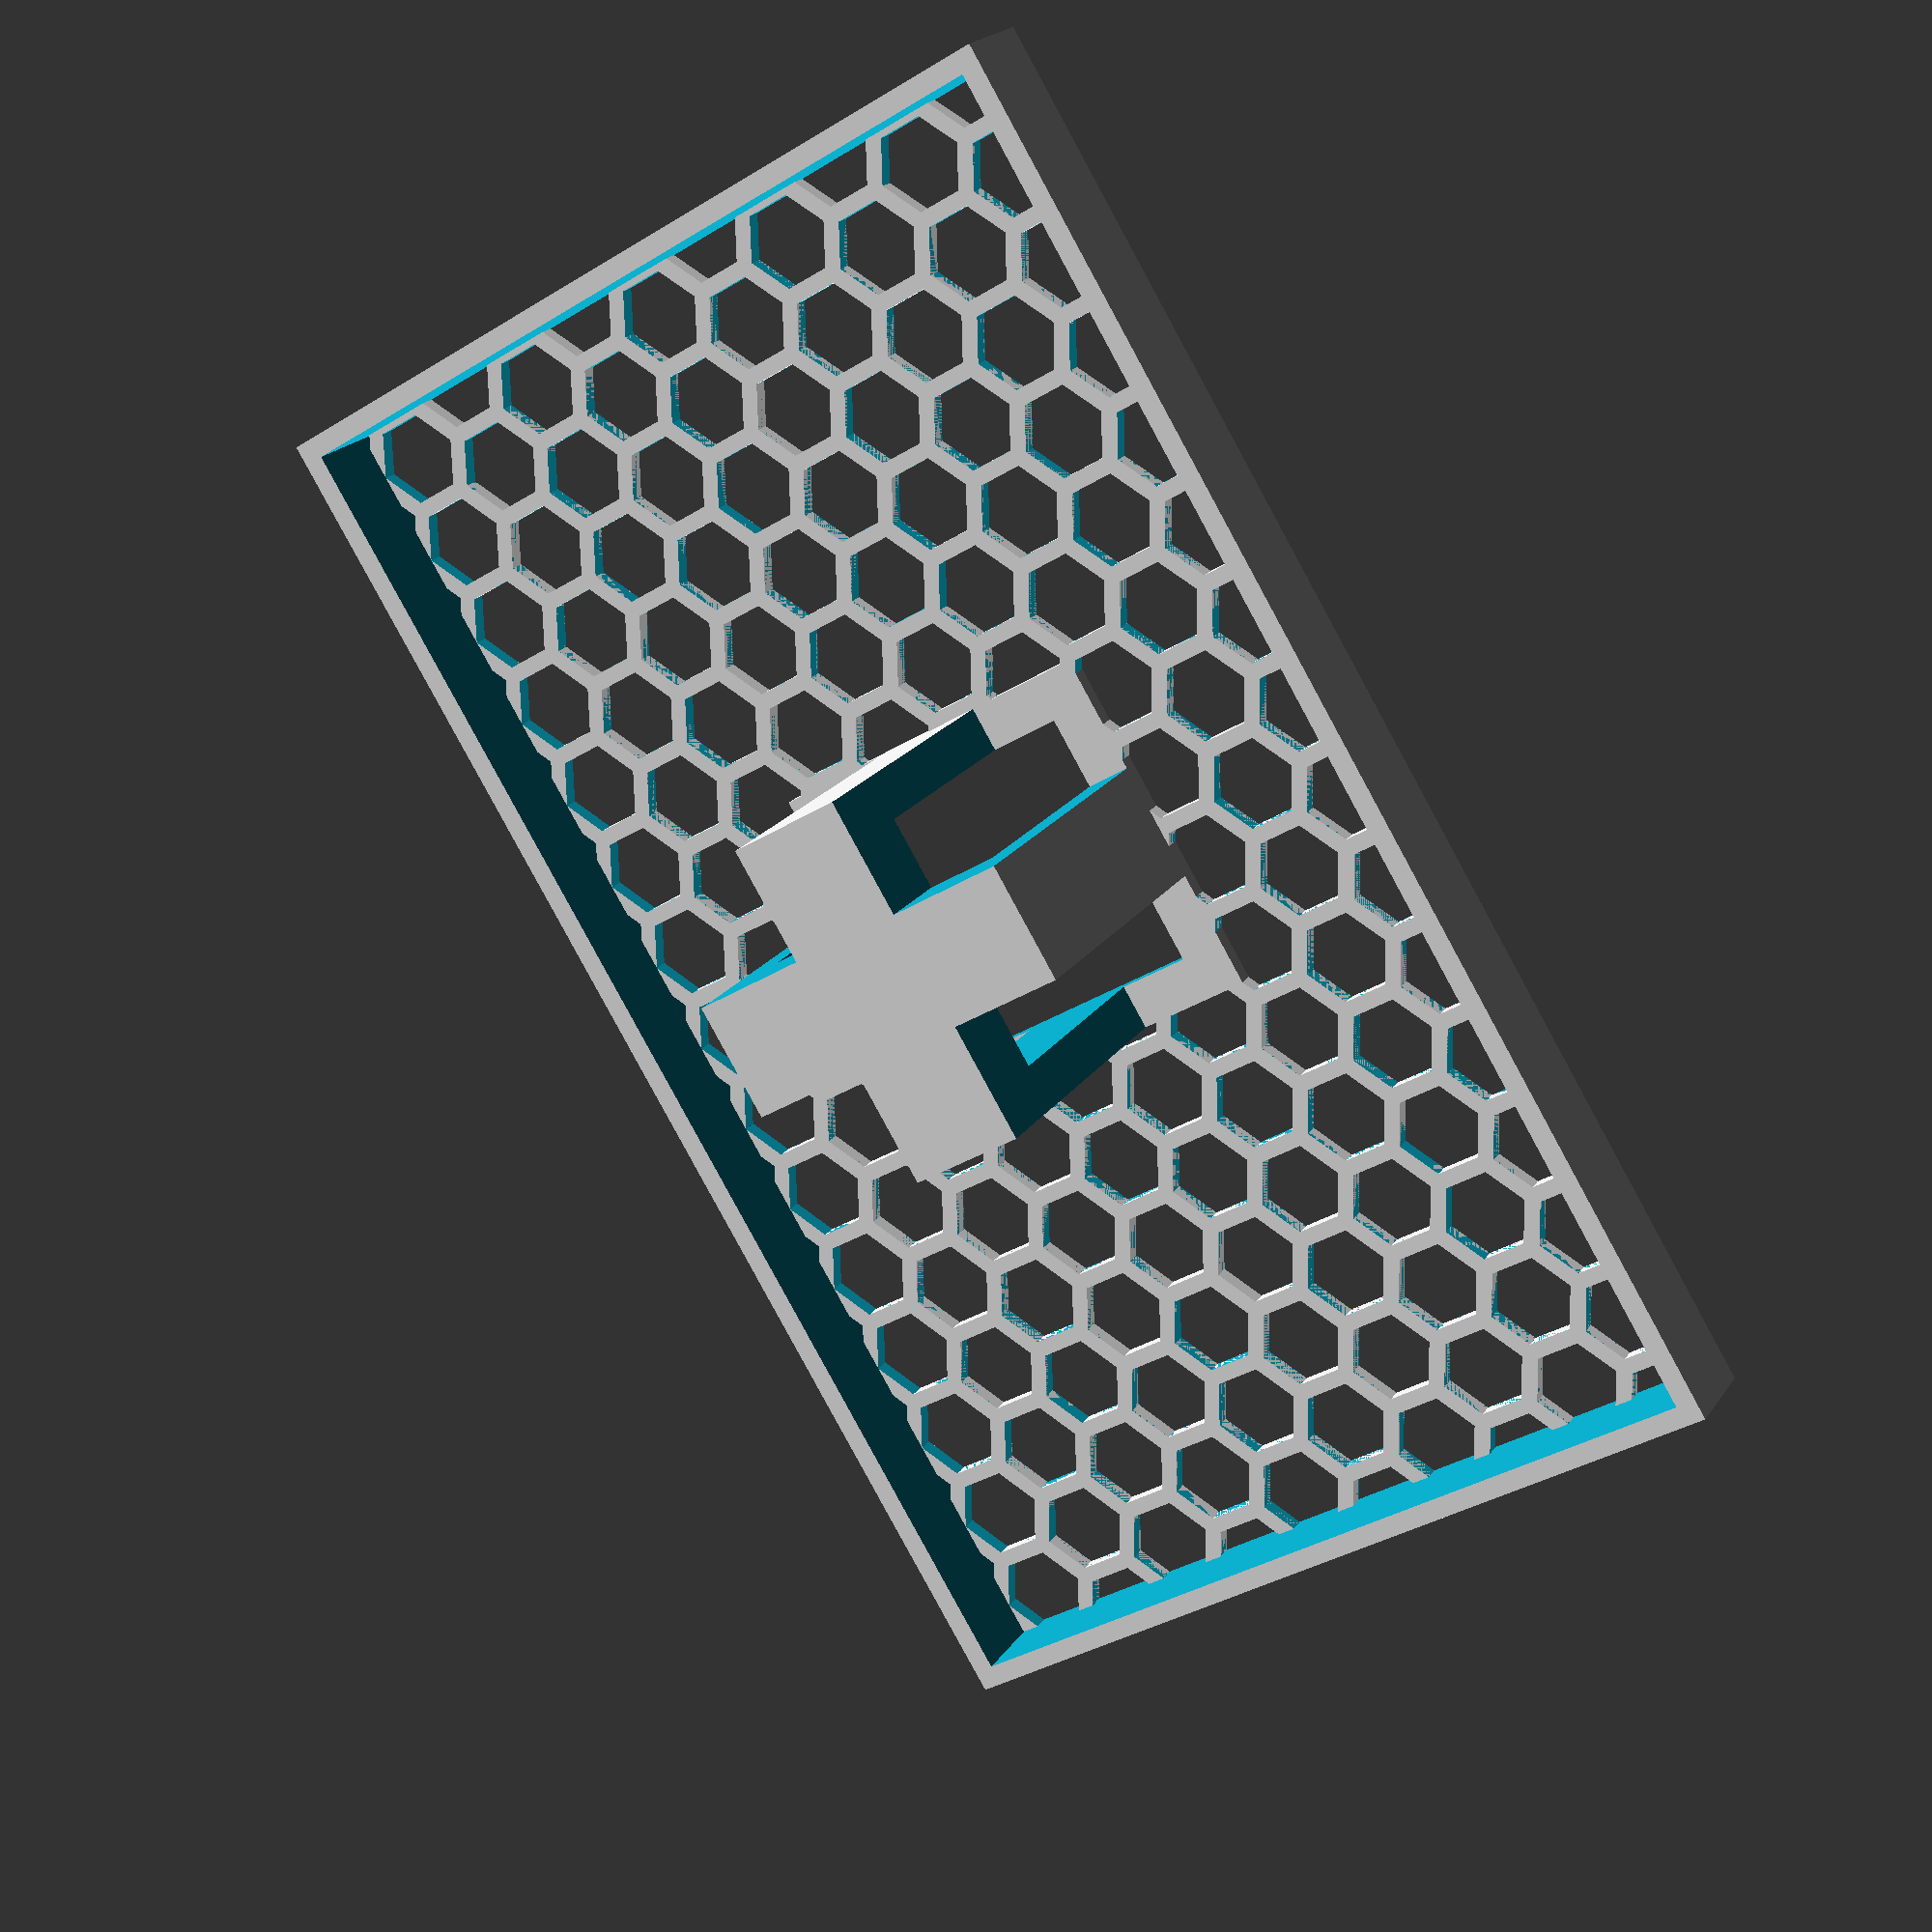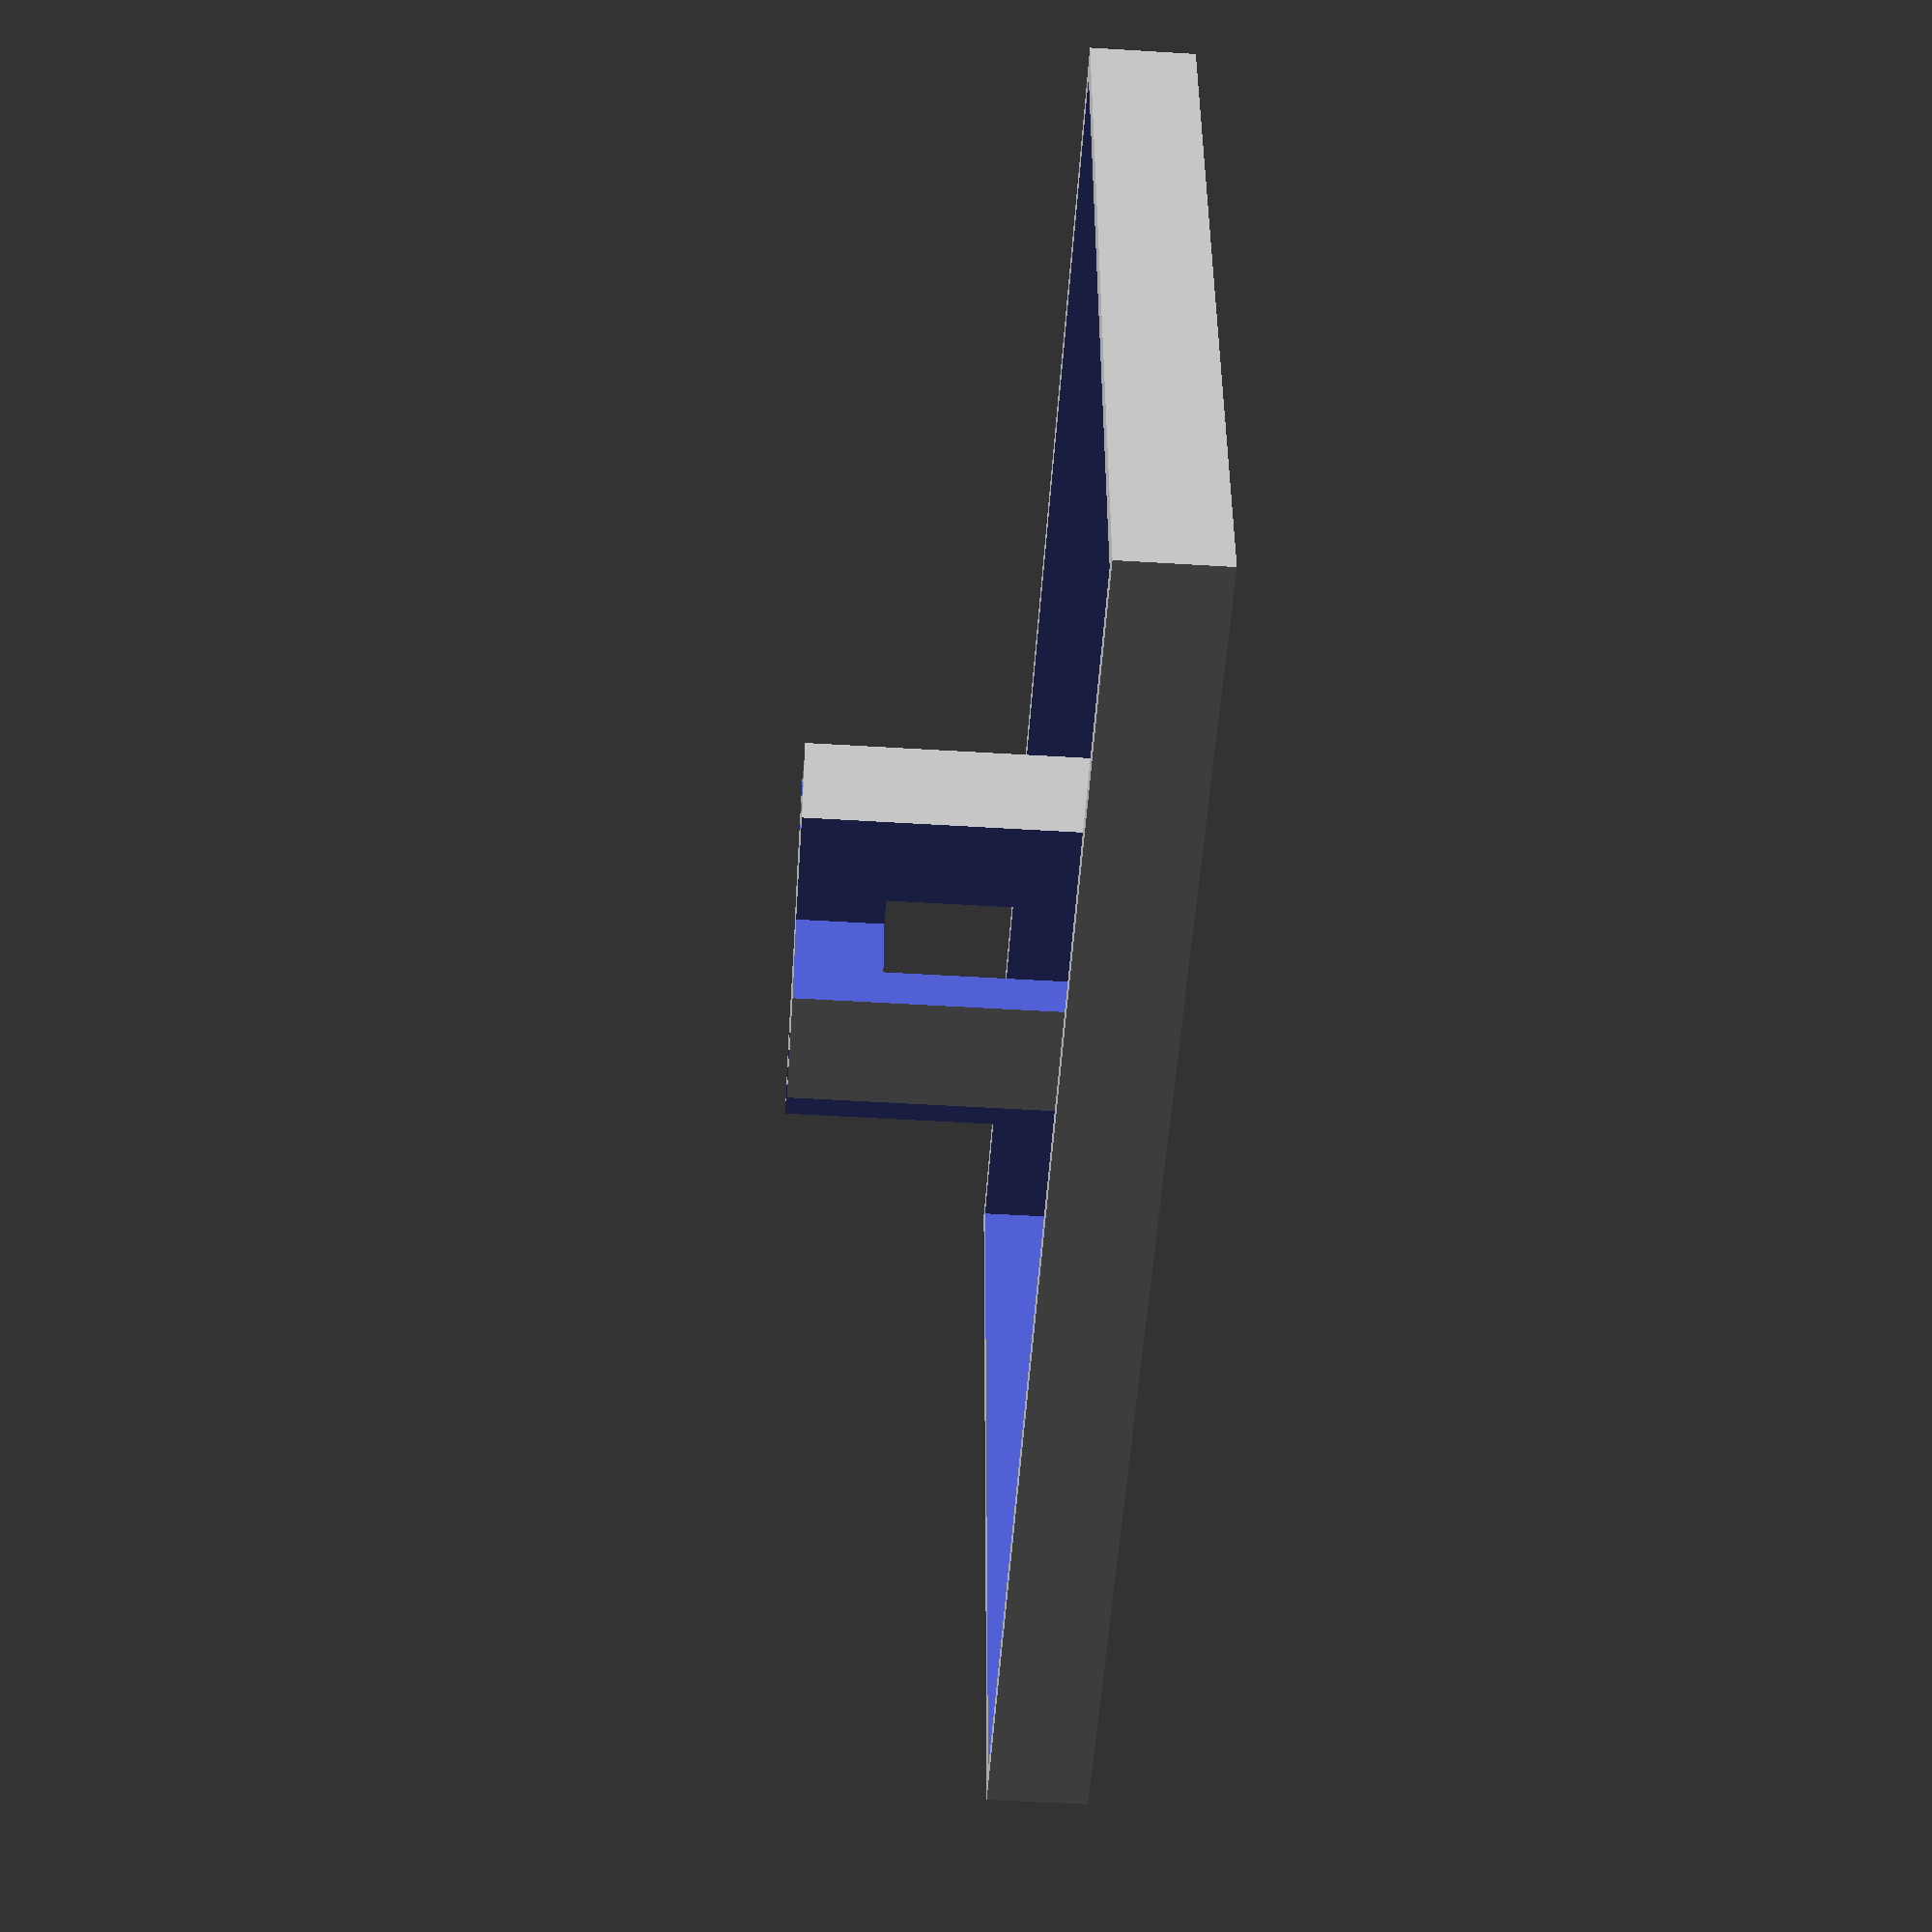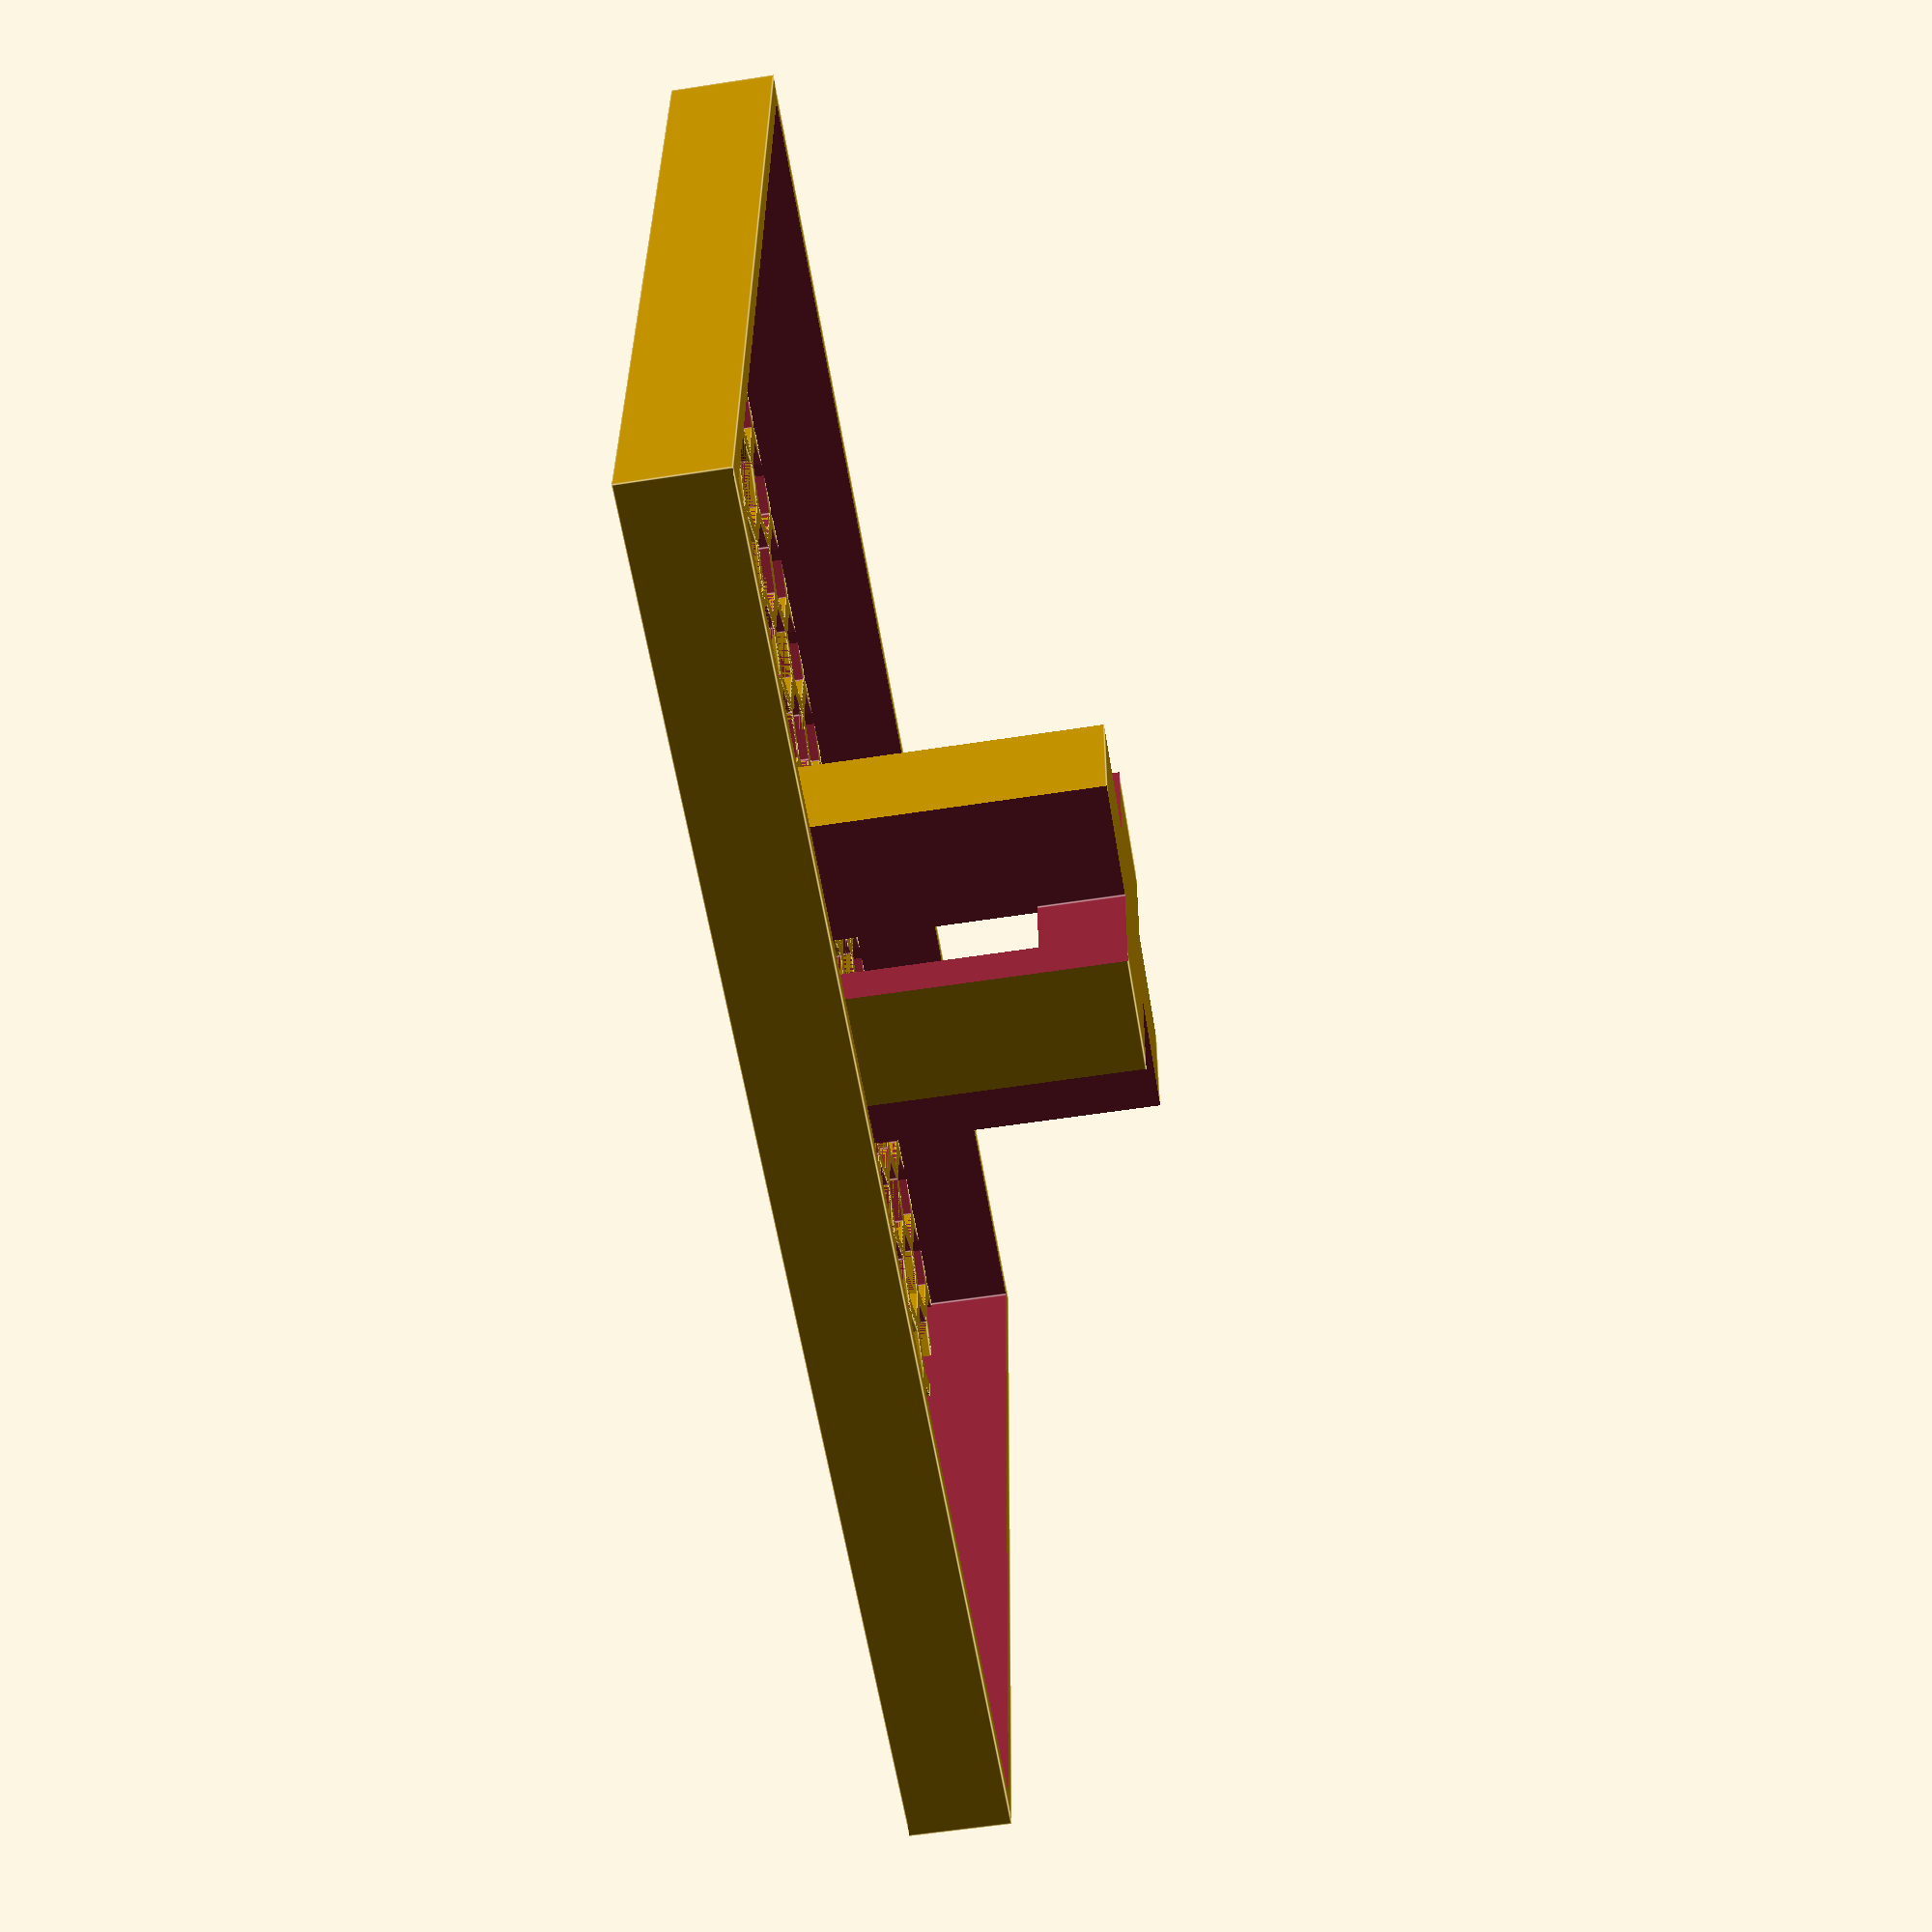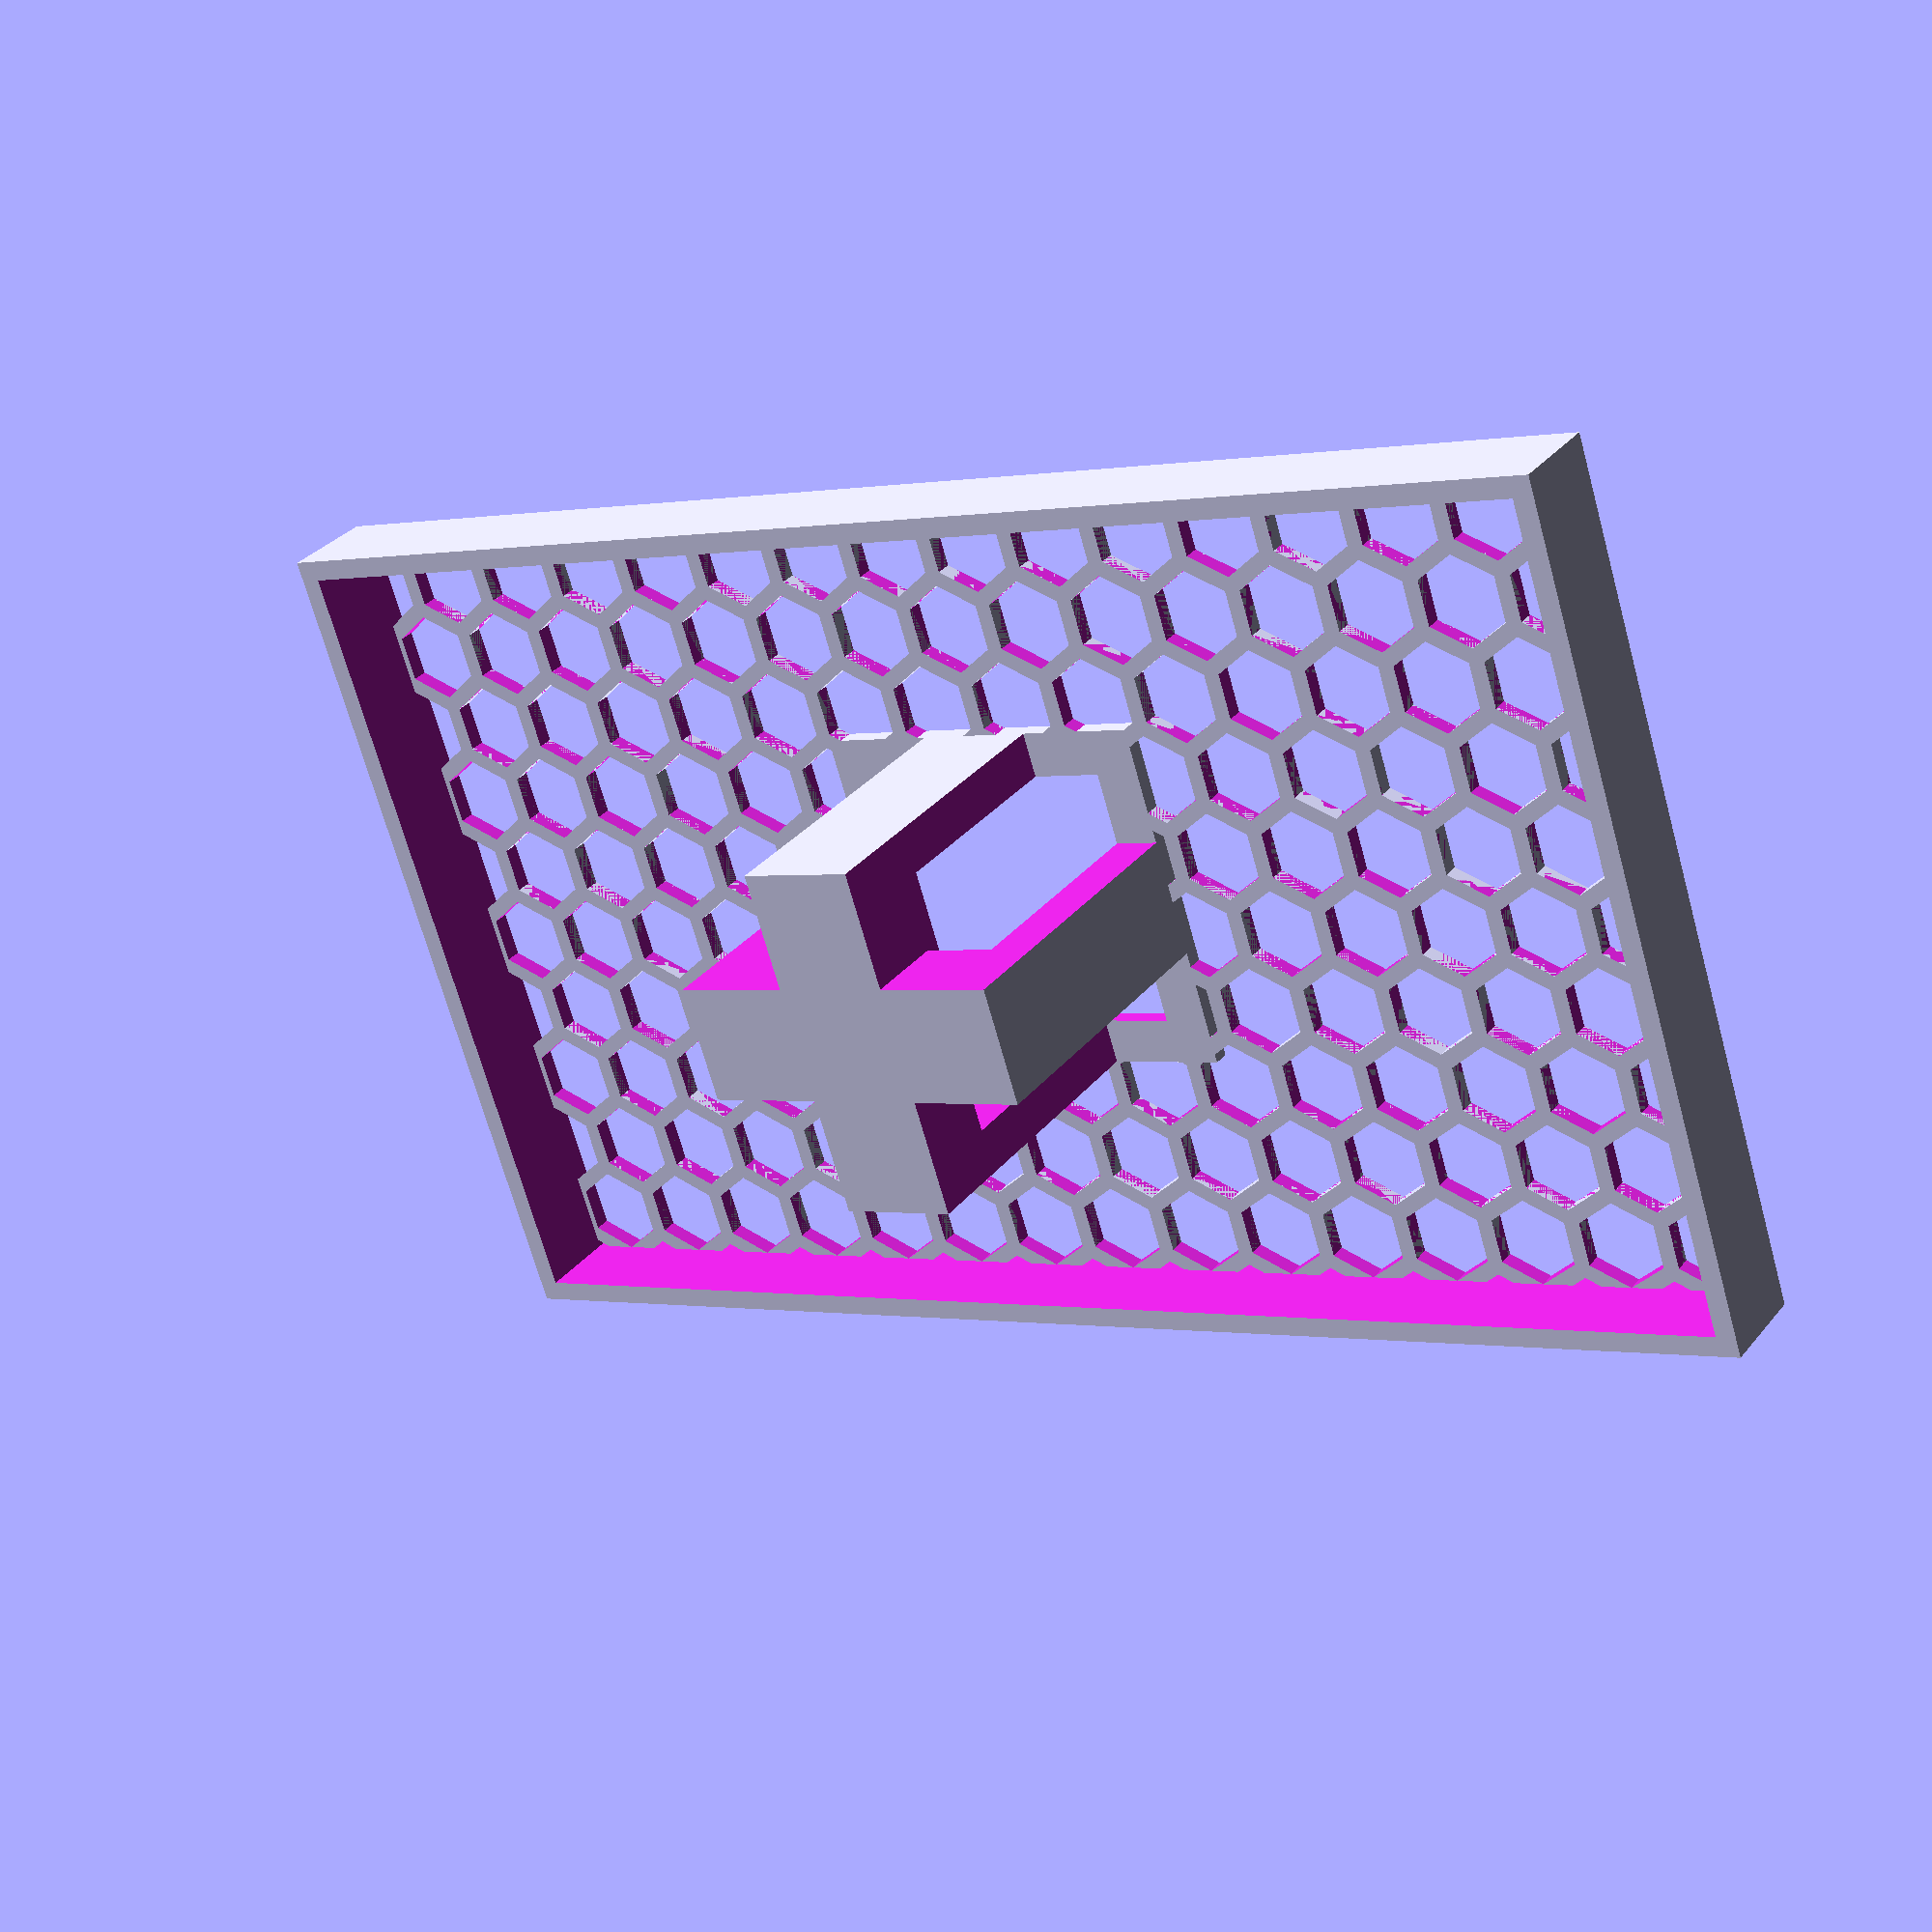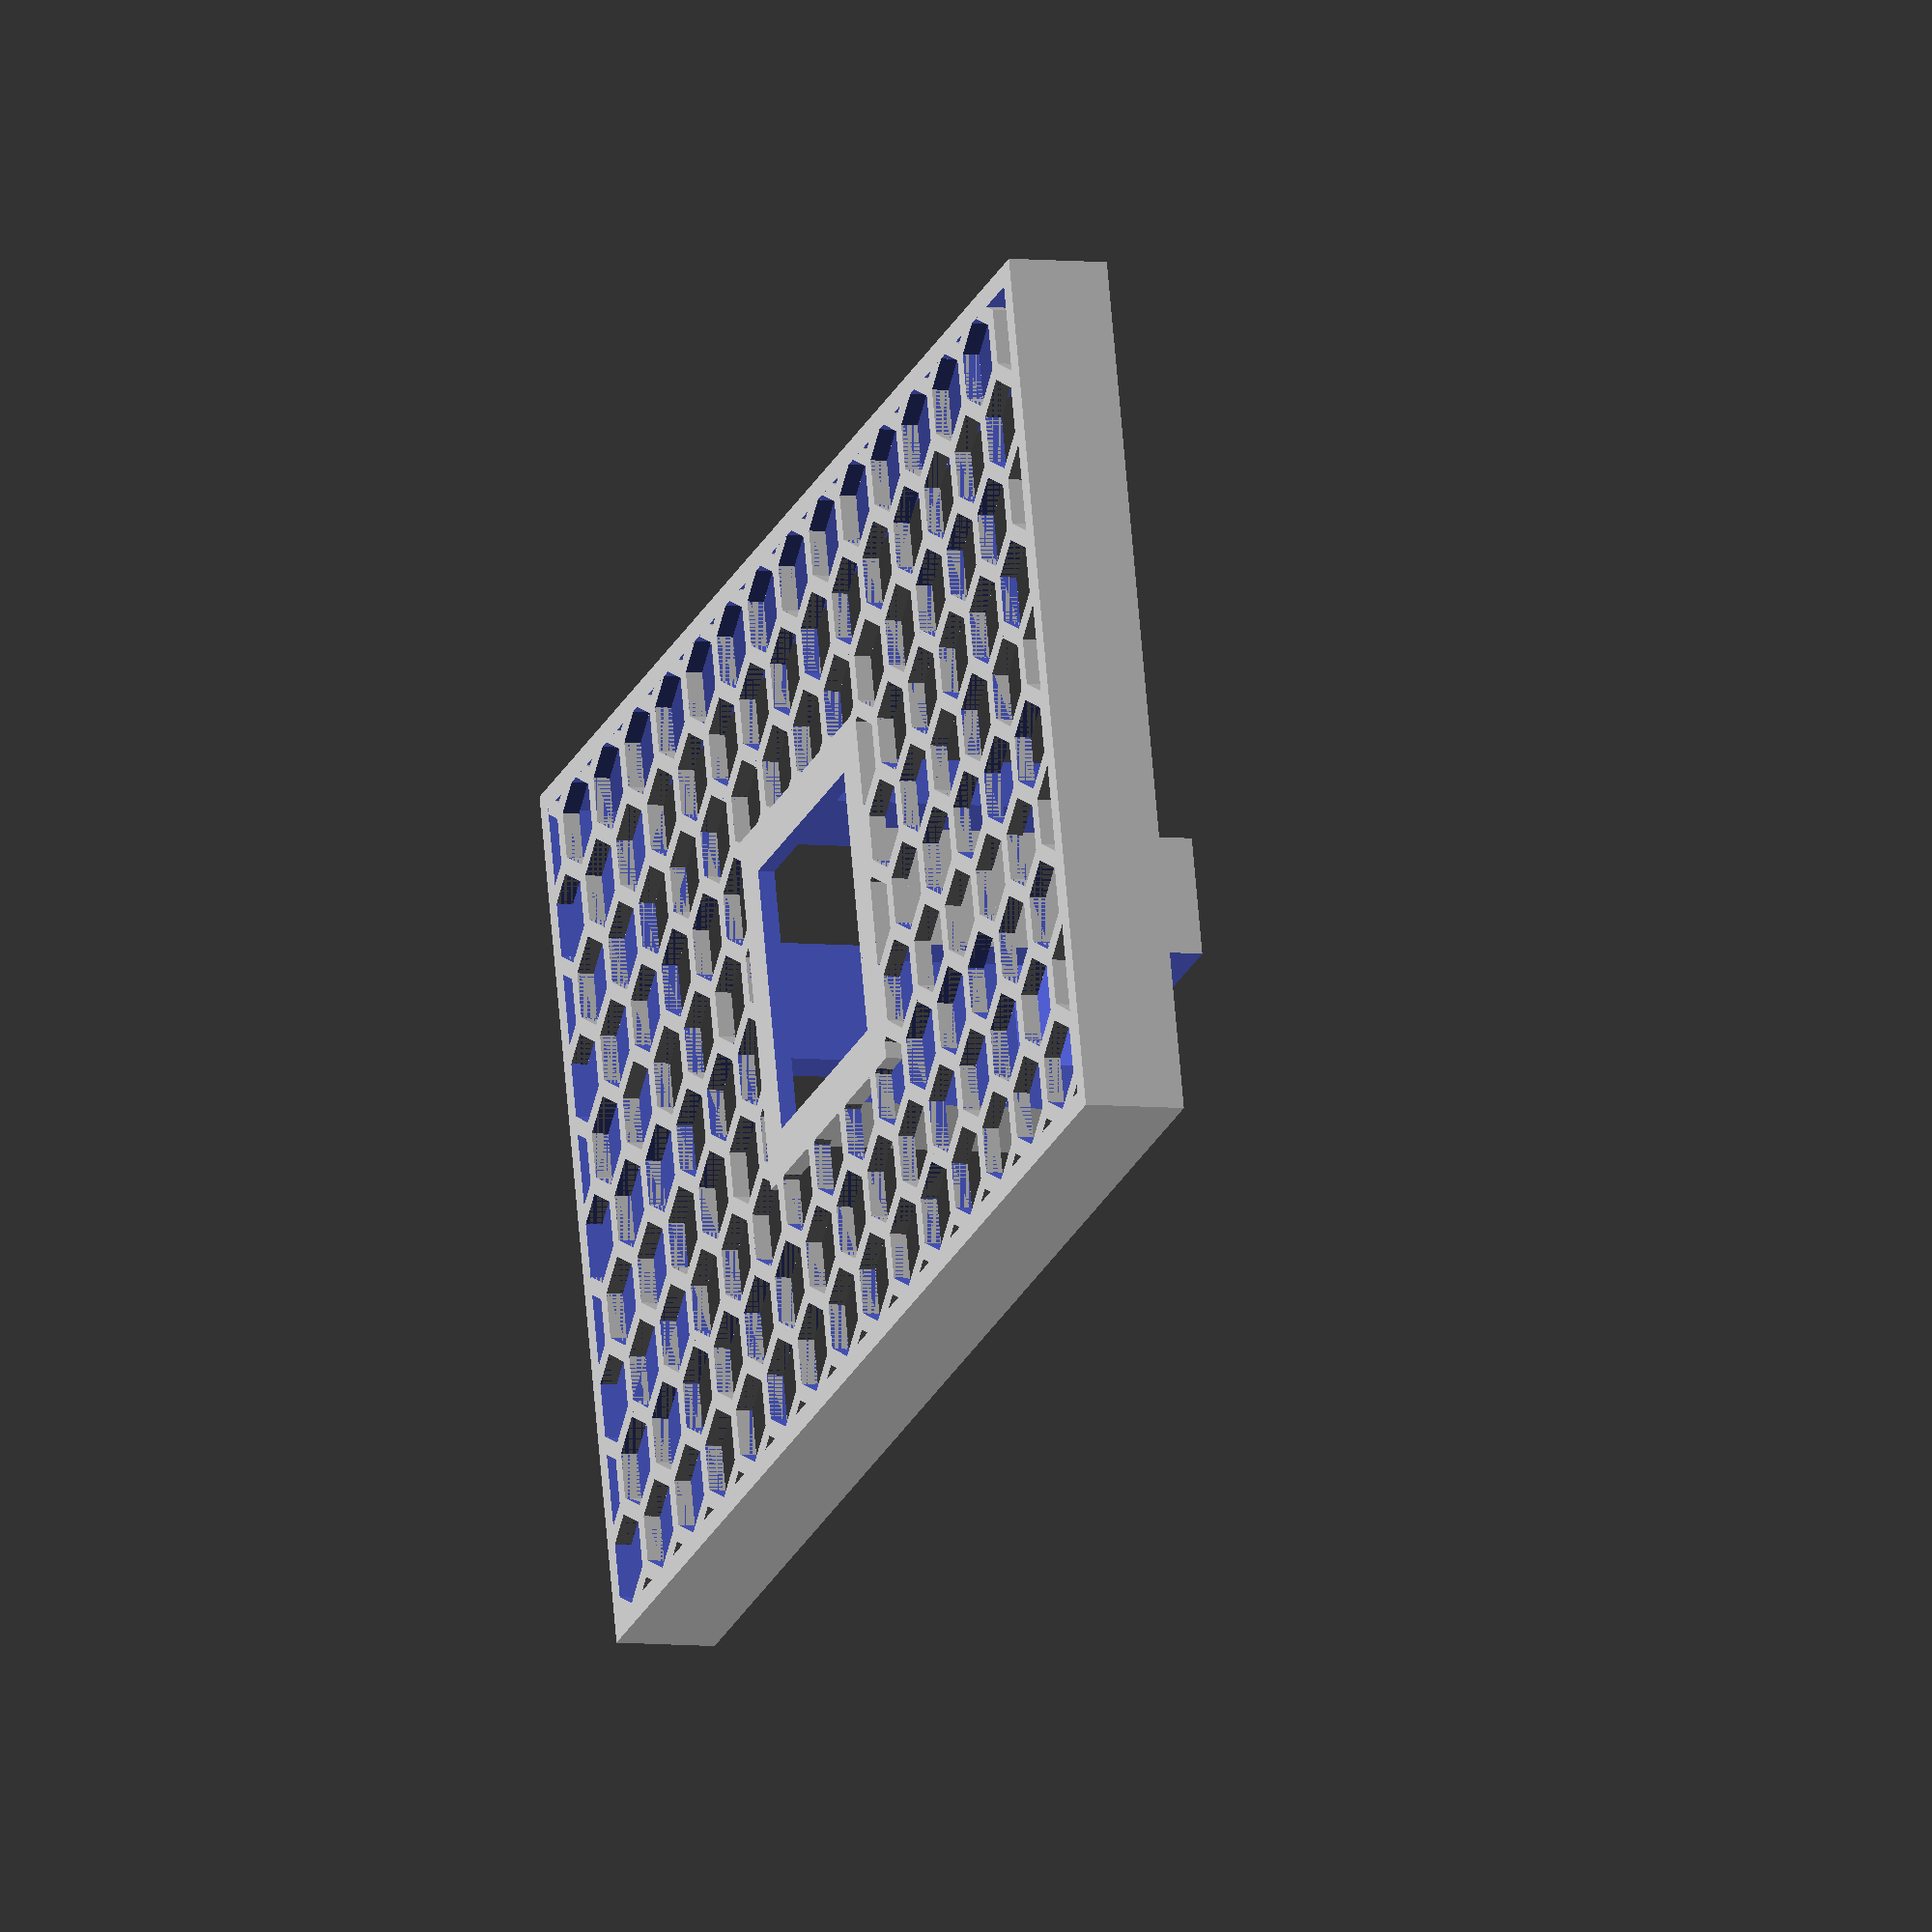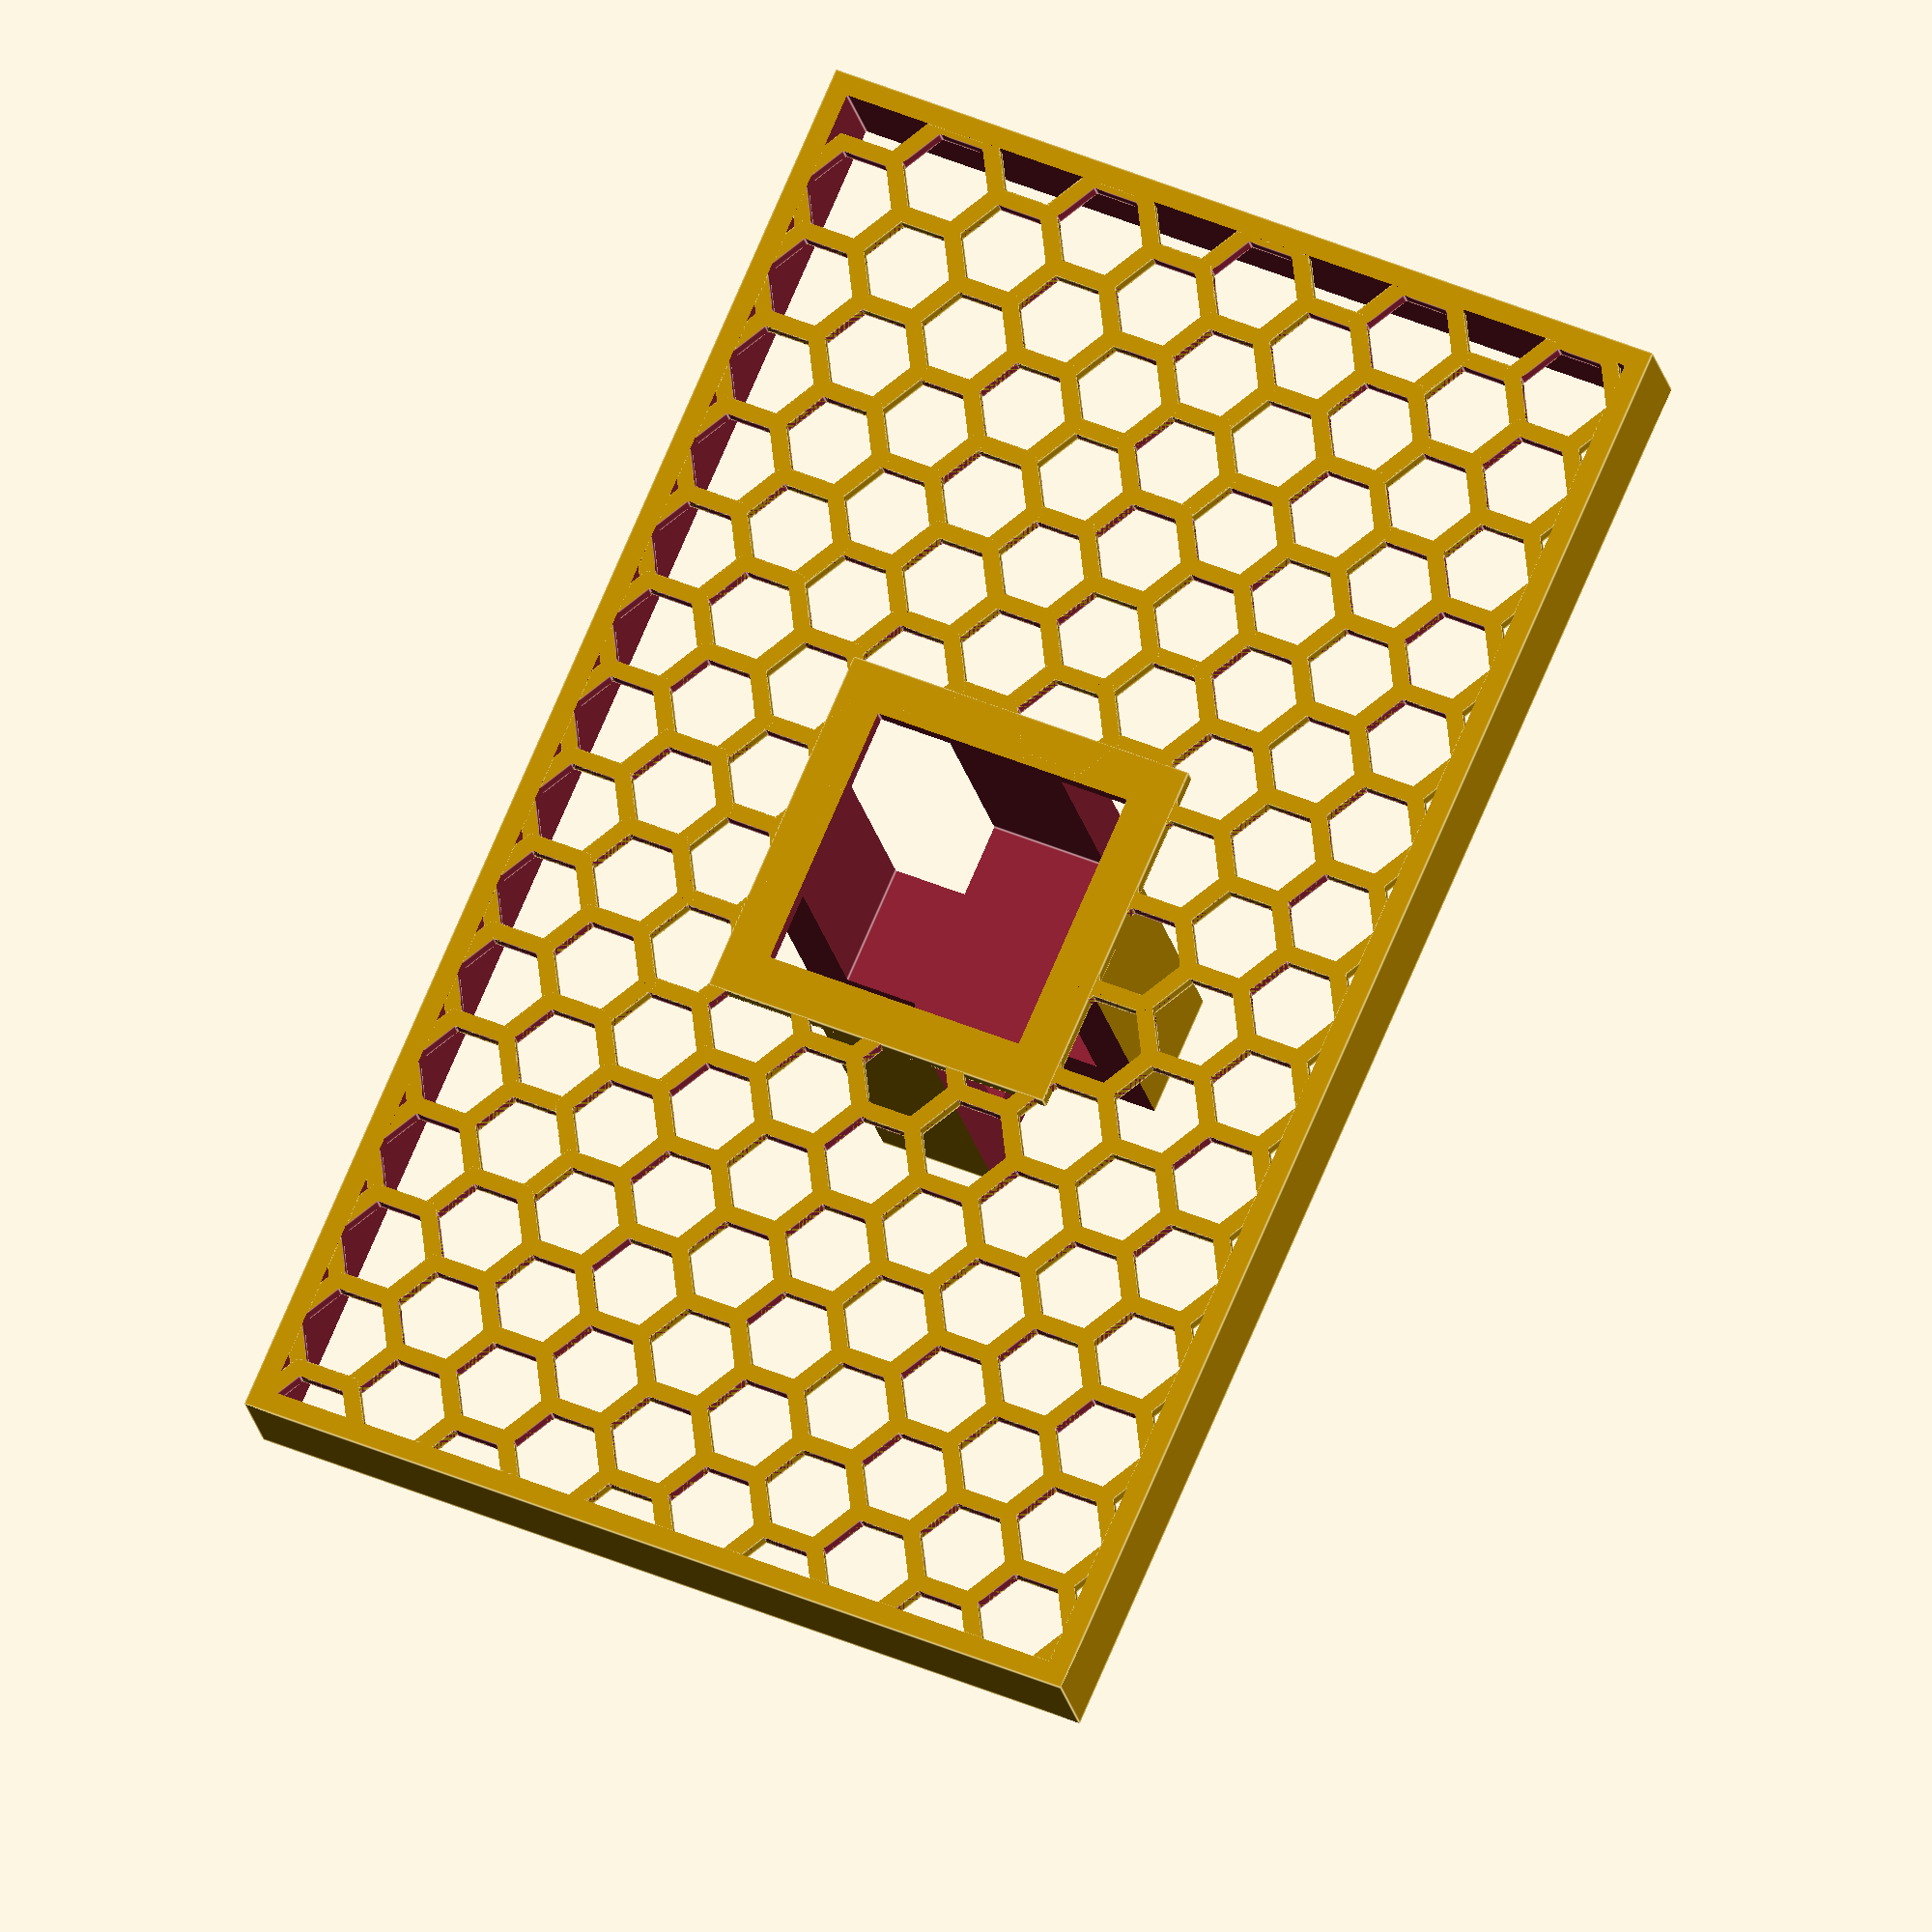
<openscad>
// 17x10cm
platform_width=170;
platform_length=100;
platform_height=2;
// Top: max: 4.5, min: 3, height: 4
clearance=2;
top_outter_width=45-clearance;
top_inner_width=30+clearance;
top_height=40;
// Border width: 0.5, height from surface: 1
border_width=5;
border_height=platform_height+10;

union(){

    difference(){

        union(){
            // hex grid bottom
            intersection(){
                cube([platform_width, platform_length, platform_height]);
                hexgrid([platform_width, platform_length, platform_height], 11, 4.5);
            };

            // border for the cutout
            translate([platform_width/2-top_outter_width/2,platform_length/2-top_outter_width/2,0])
                cube([top_outter_width,top_outter_width,platform_height]);
        };

        // cut this out of the grid from underneath the cross top
        translate([platform_width/2-top_inner_width/2,platform_length/2-top_inner_width/2,-top_height/2])
            cube([top_inner_width,top_inner_width,top_height]);
    };

    // tall wall border
    difference(){
        translate([-border_width/2,-border_width/2]) cube([platform_width+border_width, platform_length+border_width, border_height]);
        translate([0,0,-1]) cube([platform_width, platform_length, border_height+2]);
    };

    // top cap for fence post
    translate([platform_width/2-top_outter_width/2,platform_length/2-top_outter_width/2,0])
        difference(){
            cube([top_outter_width,top_outter_width,top_height]);
            translate([top_outter_width/2-top_inner_width/2,top_outter_width/2-top_inner_width/2,-(top_outter_width-top_inner_width)]) cube([top_inner_width,top_inner_width,top_height+1]);
            // the corners to cut out the cross shape
            cutout_size=top_outter_width/2;
            cutout_offset=cutout_size/3;
            positive_offset=-cutout_offset;
            negative_offset=cutout_size+cutout_offset;
            translate([negative_offset,negative_offset,-1])cube([cutout_size,cutout_size,top_height+2]); // bottom-left
            translate([negative_offset,positive_offset,-1])cube([cutout_size,cutout_size,top_height+2]); // bottom-right
            translate([positive_offset,negative_offset,-1])cube([cutout_size,cutout_size,top_height+2]); // top-left
            translate([positive_offset,positive_offset,-1])cube([cutout_size,cutout_size,top_height+2]); // top-right
        };

};

// hex module by ggrievesis licensed CC-BY from thingiverse.com/thing:1296149
// ---
module hex(hole, wall, thick){
    hole = hole;
    wall = wall;
    difference(){
        rotate([0, 0, 30]) cylinder(d = (hole + wall), h = thick, $fn = 6);
        translate([0, 0, -0.1]) rotate([0, 0, 30]) cylinder(d = hole, h = thick + 0.2, $fn = 6);
    }
}
// first arg is vector that defines the bounding box, length, width, height
// second arg in the 'diameter' of the holes. In OpenScad, this refers to the corner-to-corner diameter, not flat-to-flat
// this diameter is 2/sqrt(3) times larger than flat to flat
// third arg is wall thickness.  This also is measured that the corners, not the flats.
module hexgrid(box, holediameter, wallthickness) {
    a = (holediameter + (wallthickness/2))*sin(60);
    for(x = [holediameter/2: a: box[0]]) {
        for(y = [holediameter/2: 2*a*sin(60): box[1]]) {
            translate([x, y, 0]) hex(holediameter, wallthickness, box[2]);
            translate([x + a*cos(60), y + a*sin(60), 0]) hex(holediameter, wallthickness, box[2]);
        }
    }
}
// ---

</openscad>
<views>
elev=159.6 azim=238.4 roll=155.6 proj=p view=wireframe
elev=231.5 azim=359.6 roll=93.8 proj=p view=solid
elev=237.3 azim=181.4 roll=260.8 proj=p view=edges
elev=148.4 azim=161.8 roll=148.1 proj=p view=wireframe
elev=5.9 azim=15.3 roll=251.2 proj=o view=wireframe
elev=20.7 azim=66.5 roll=190.6 proj=o view=edges
</views>
